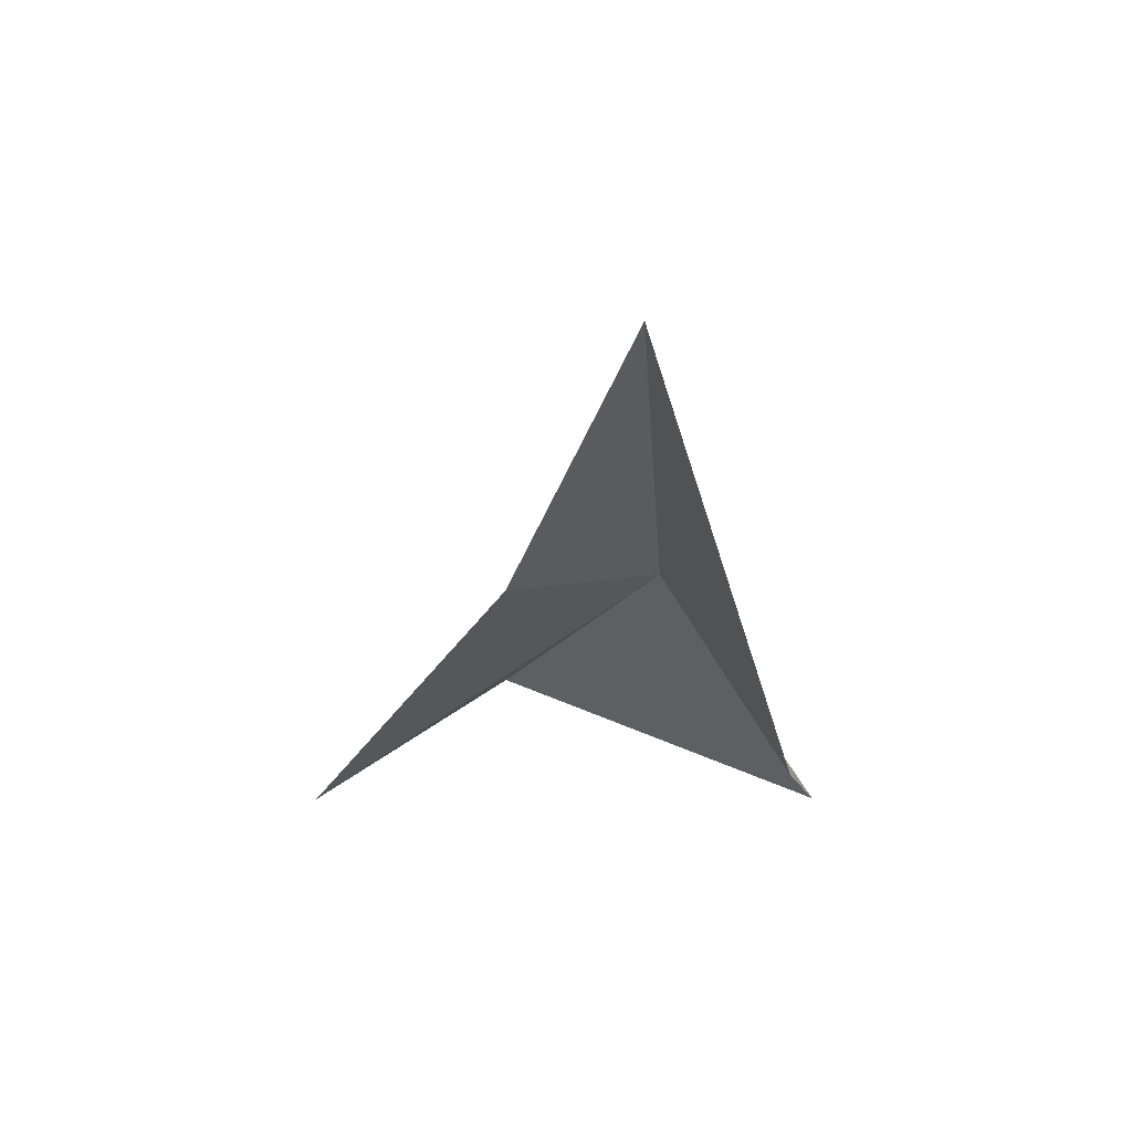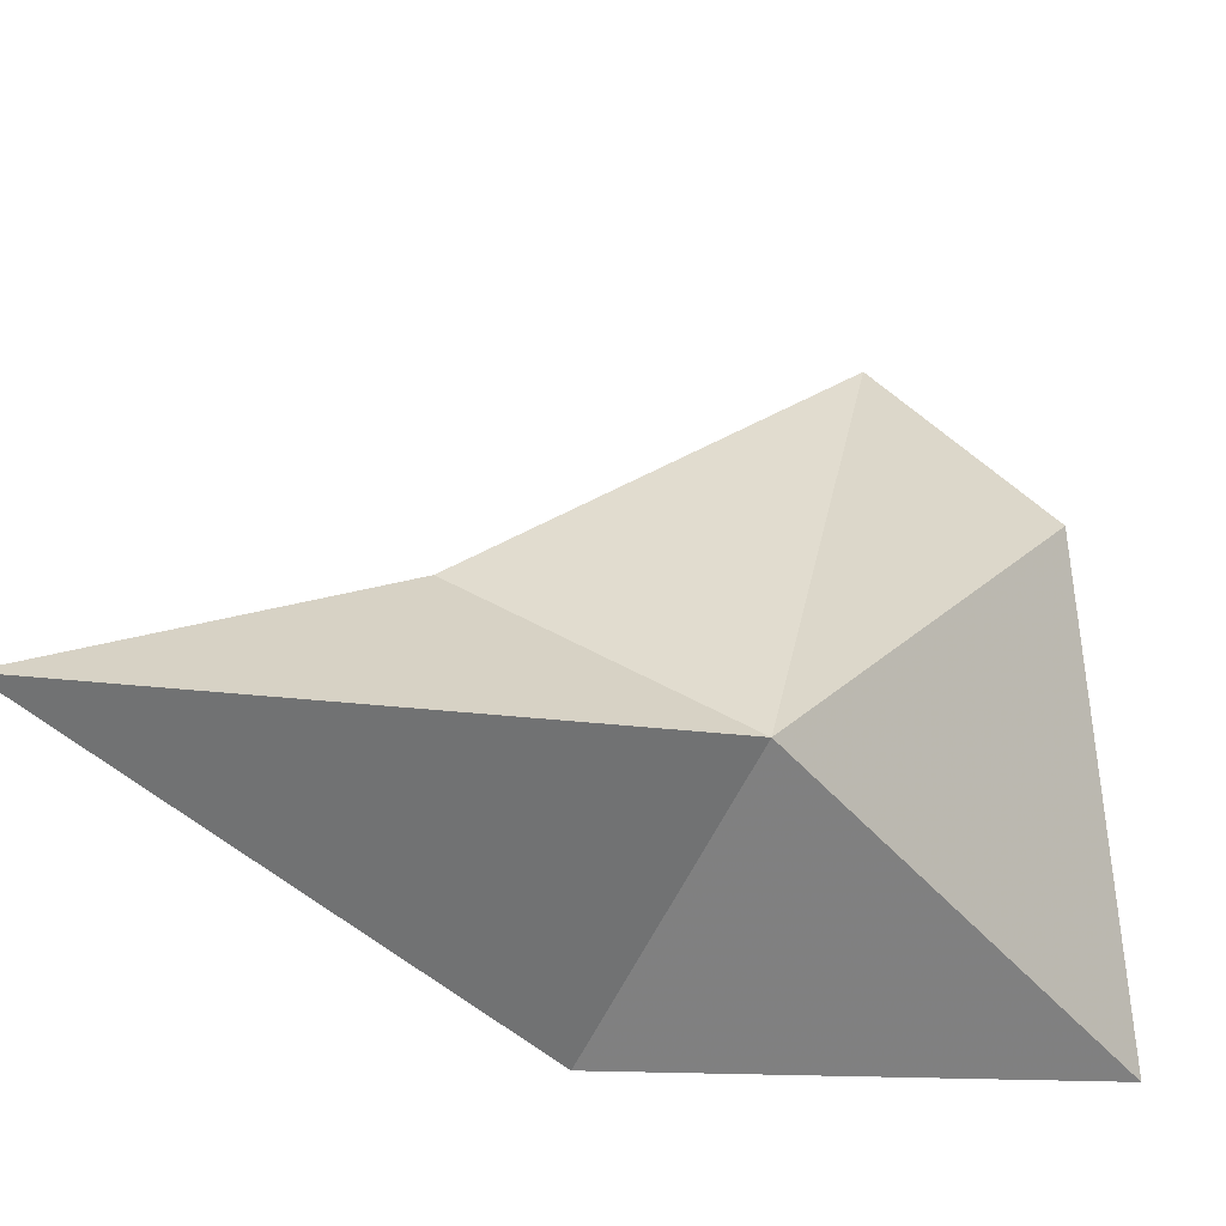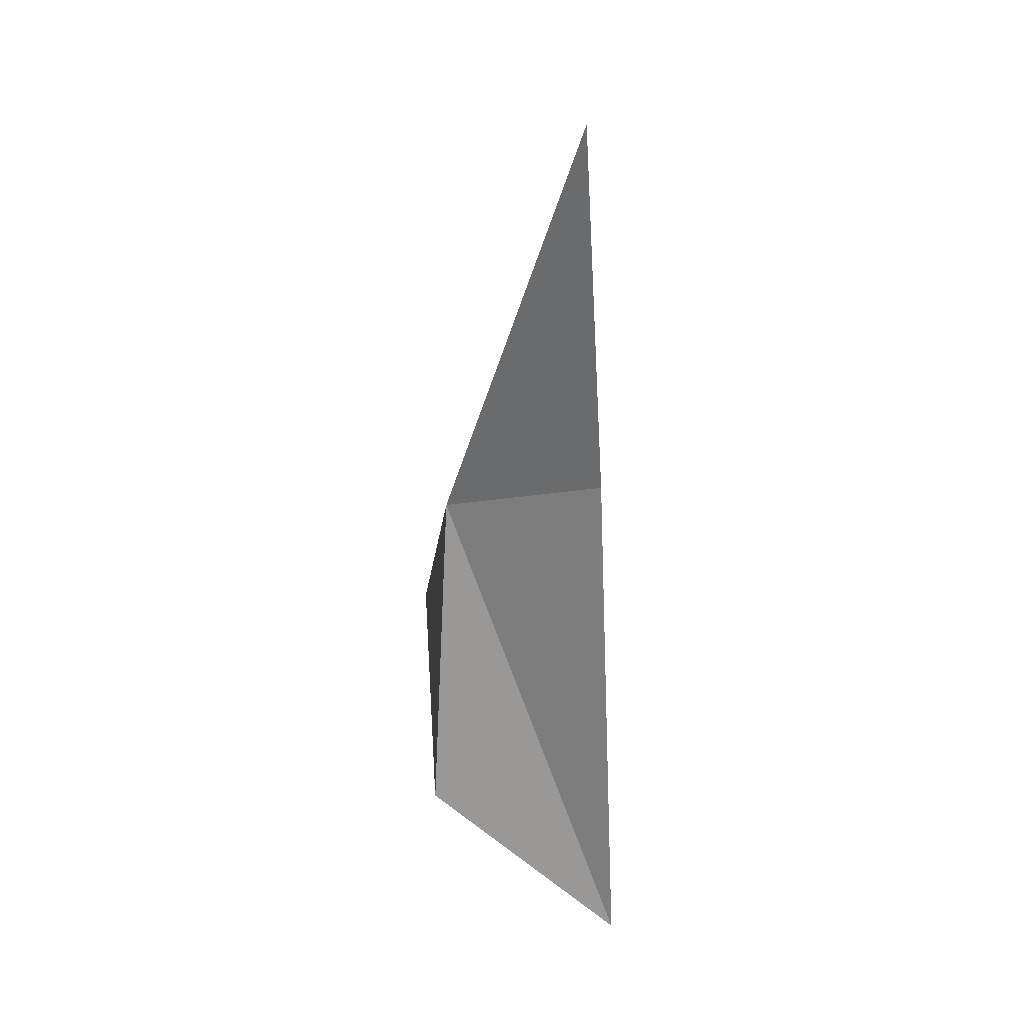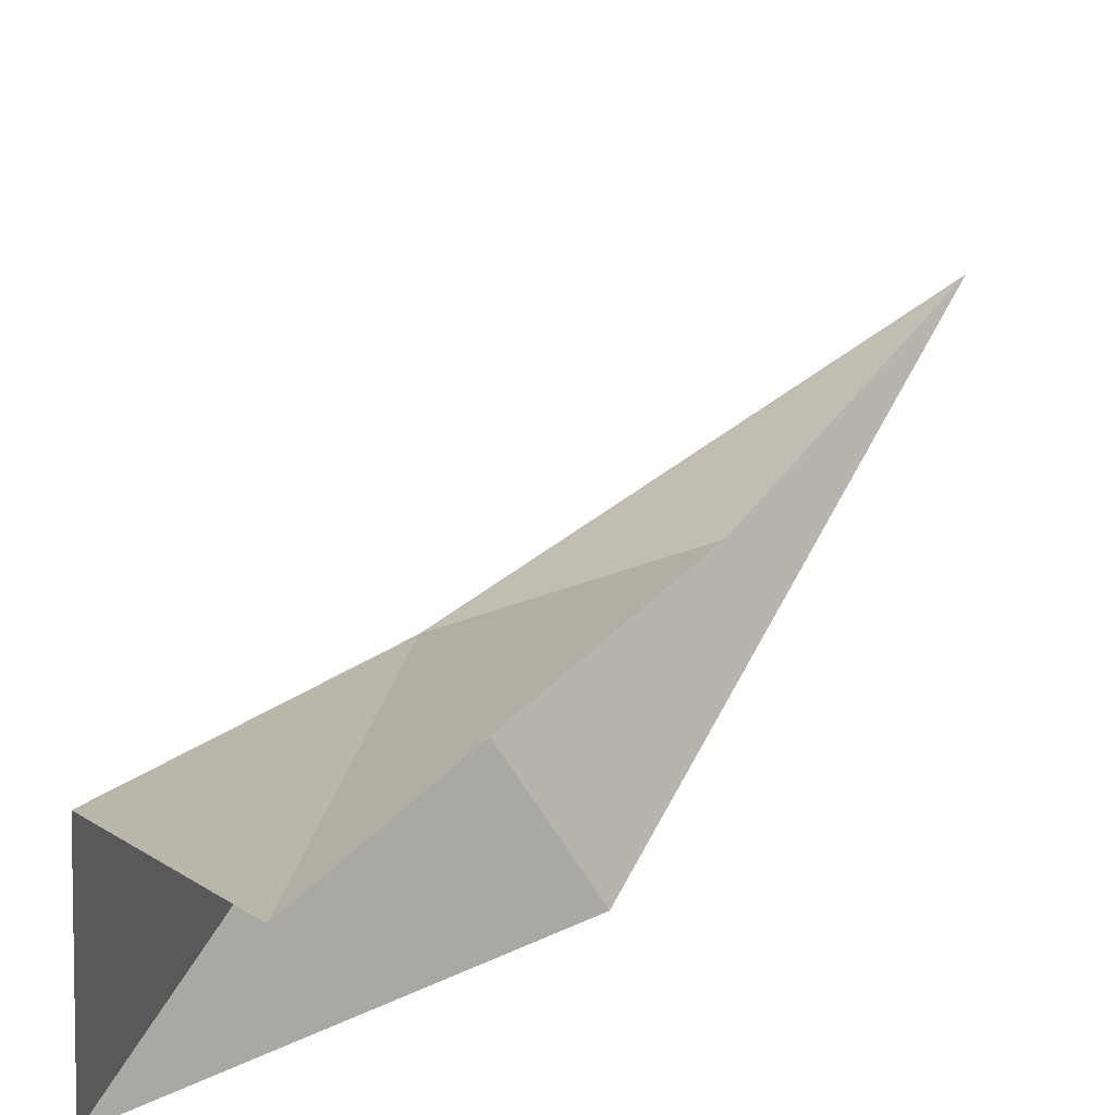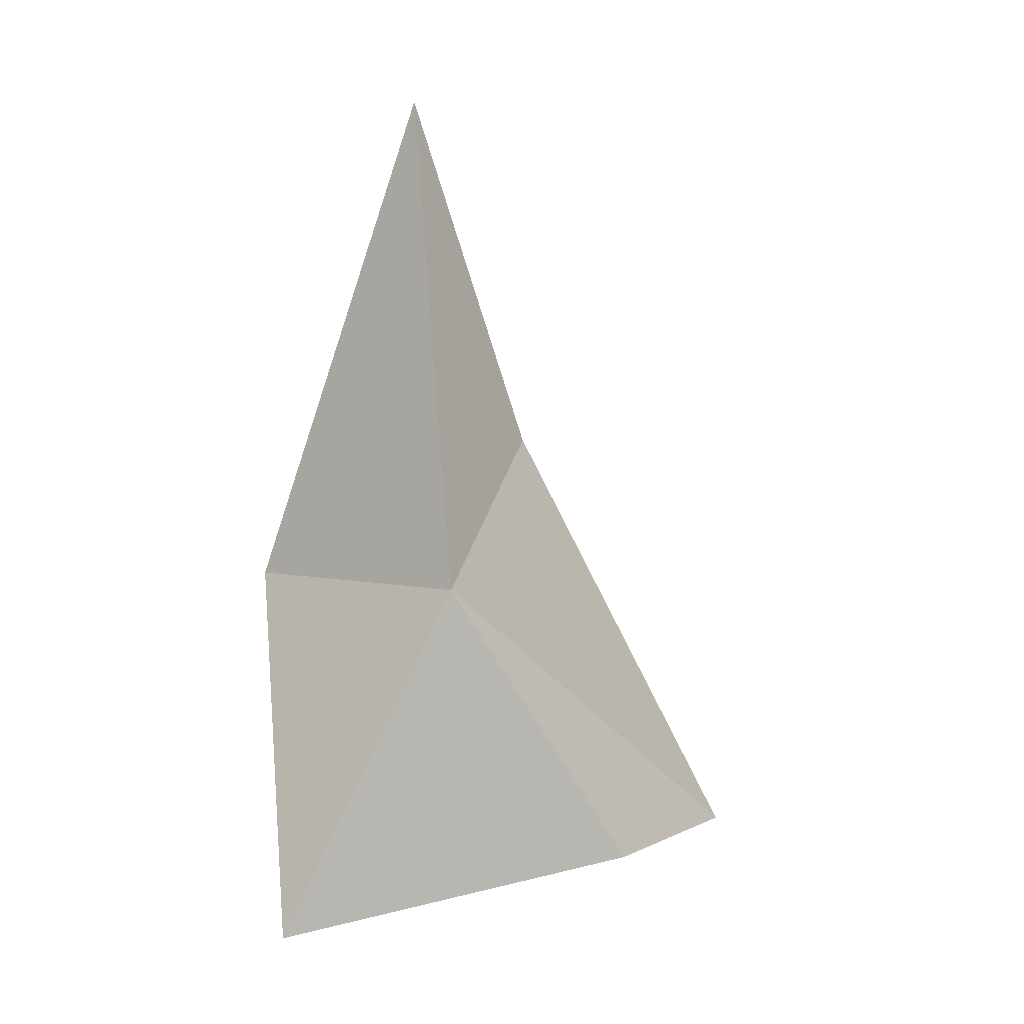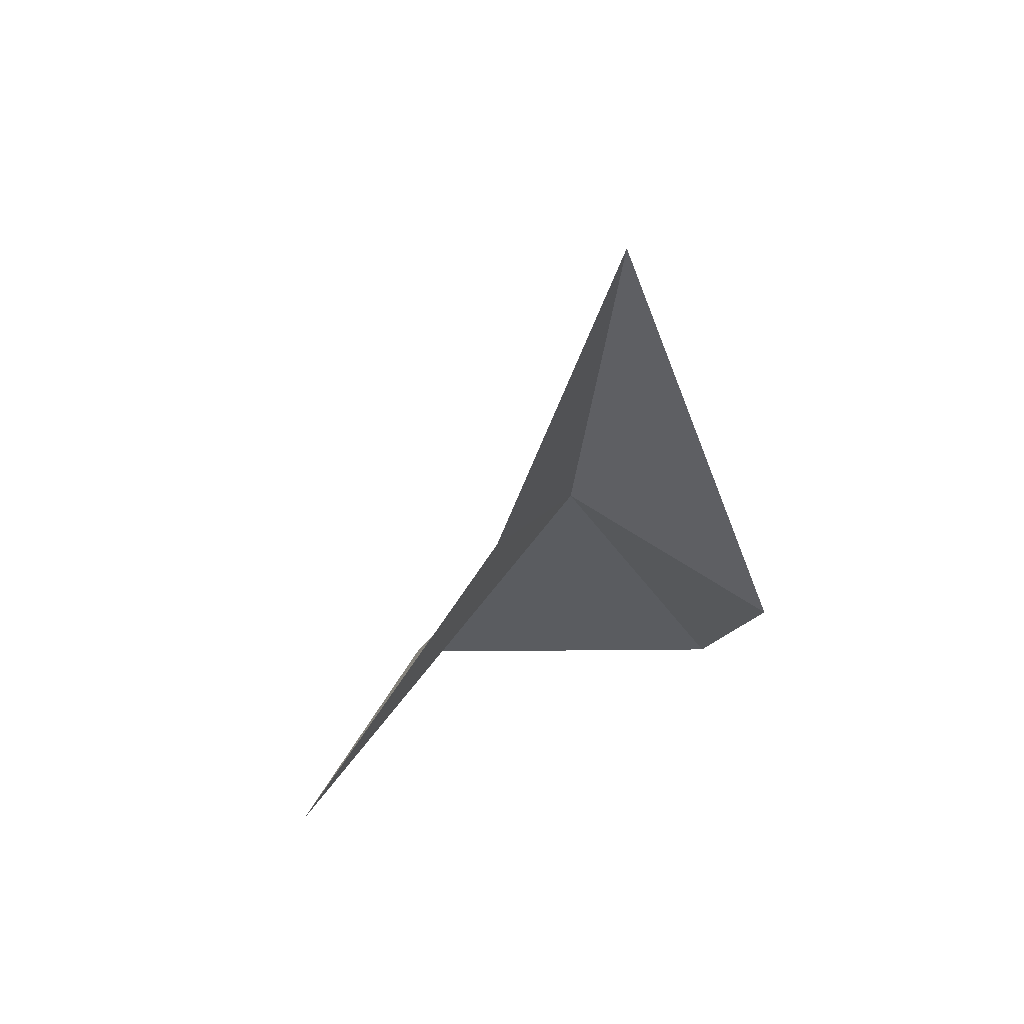
<metadata>
{"format":"obj","ext":"obj","renderer":"f3d","projection":"perspective","resolution":1024,"background":"white","views":[{"elev":51.0,"azim":-70.0,"up":"+Z"},{"elev":-12.2,"azim":39.2,"up":"+Y"},{"elev":46.4,"azim":177.2,"up":"+Z"},{"elev":56.8,"azim":-145.7,"up":"+Y"},{"elev":13.9,"azim":81.2,"up":"+Z"},{"elev":49.4,"azim":-96.8,"up":"+Z"}]}
</metadata>
<code>
v -20.09 12.41 46.01
v -20.52 12.36 47.45
v -20.6 11.86 45.95
v -20.57 12.7 46.37
v -20 11.86 44.94
v -20.02 12.94 45.13
v -20.59 13.4 44.99
f 1 3 2
f 1 2 4
f 1 5 3
f 1 7 6
f 1 4 7
f 1 6 5

</code>
